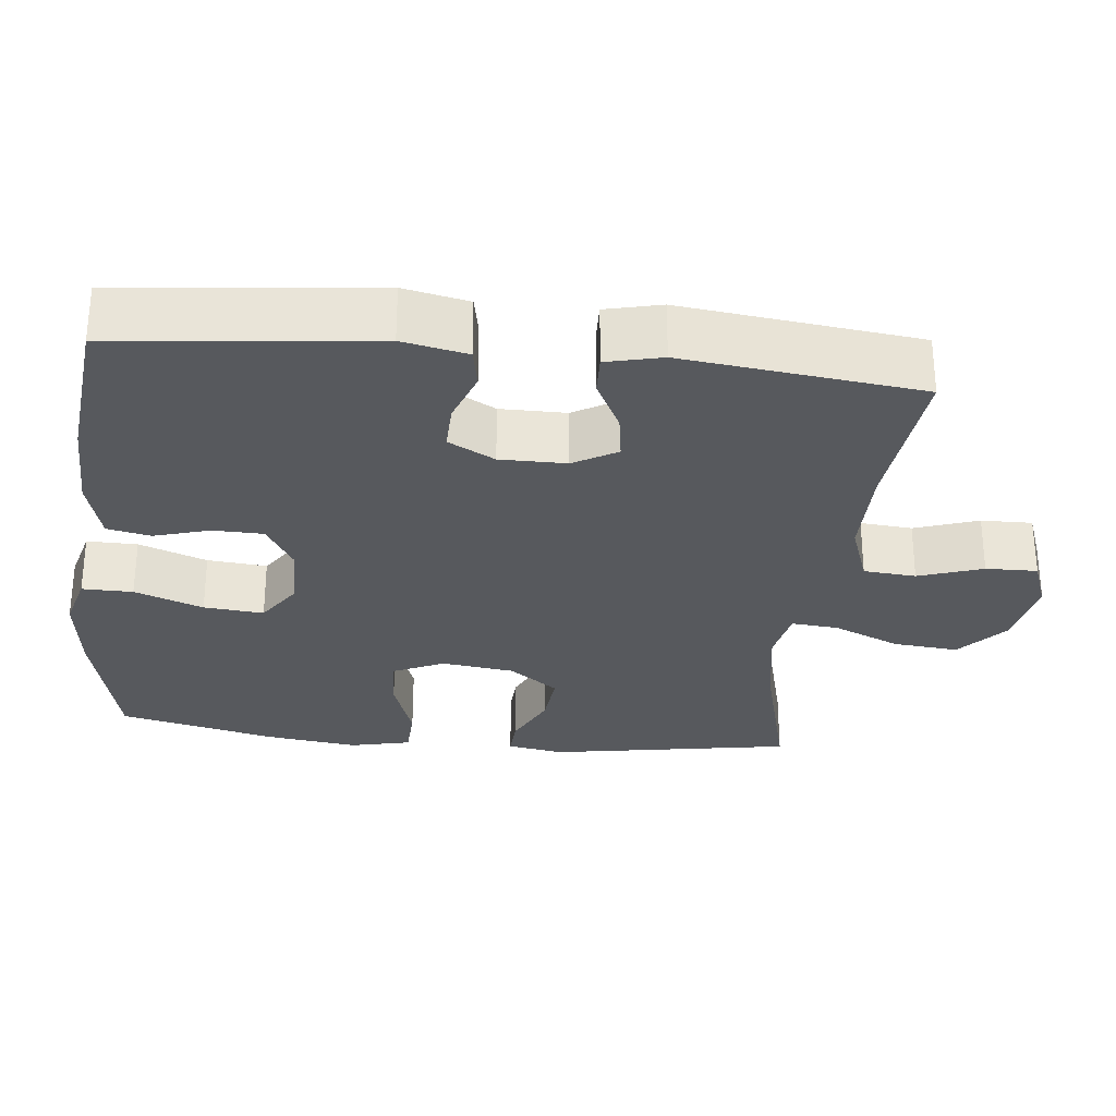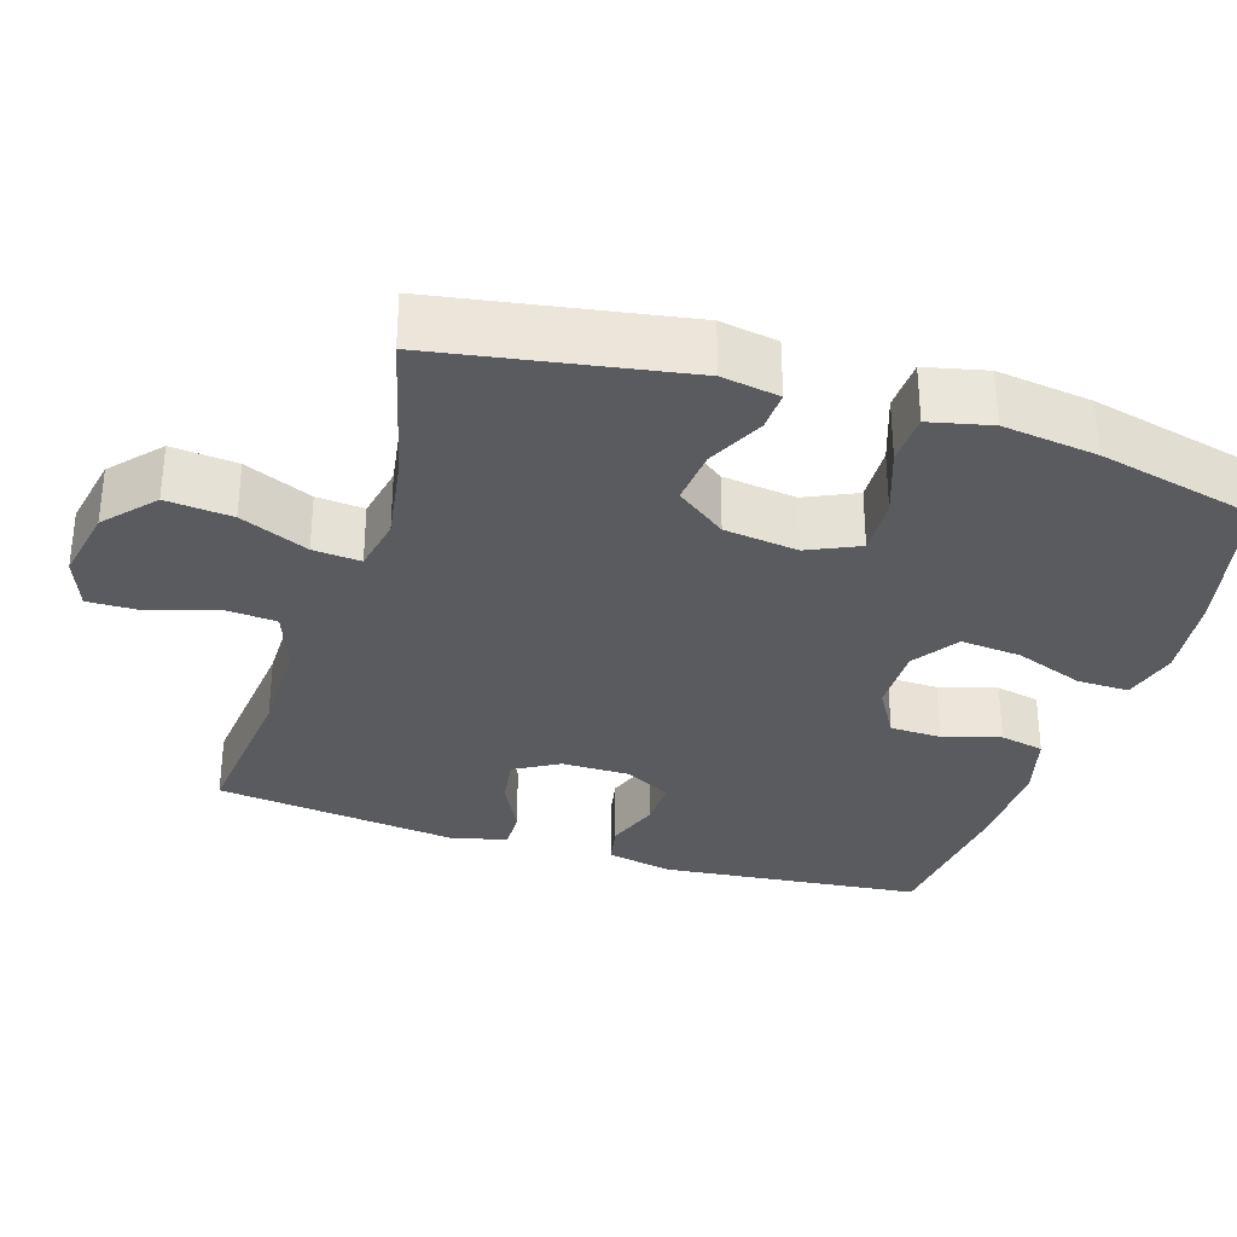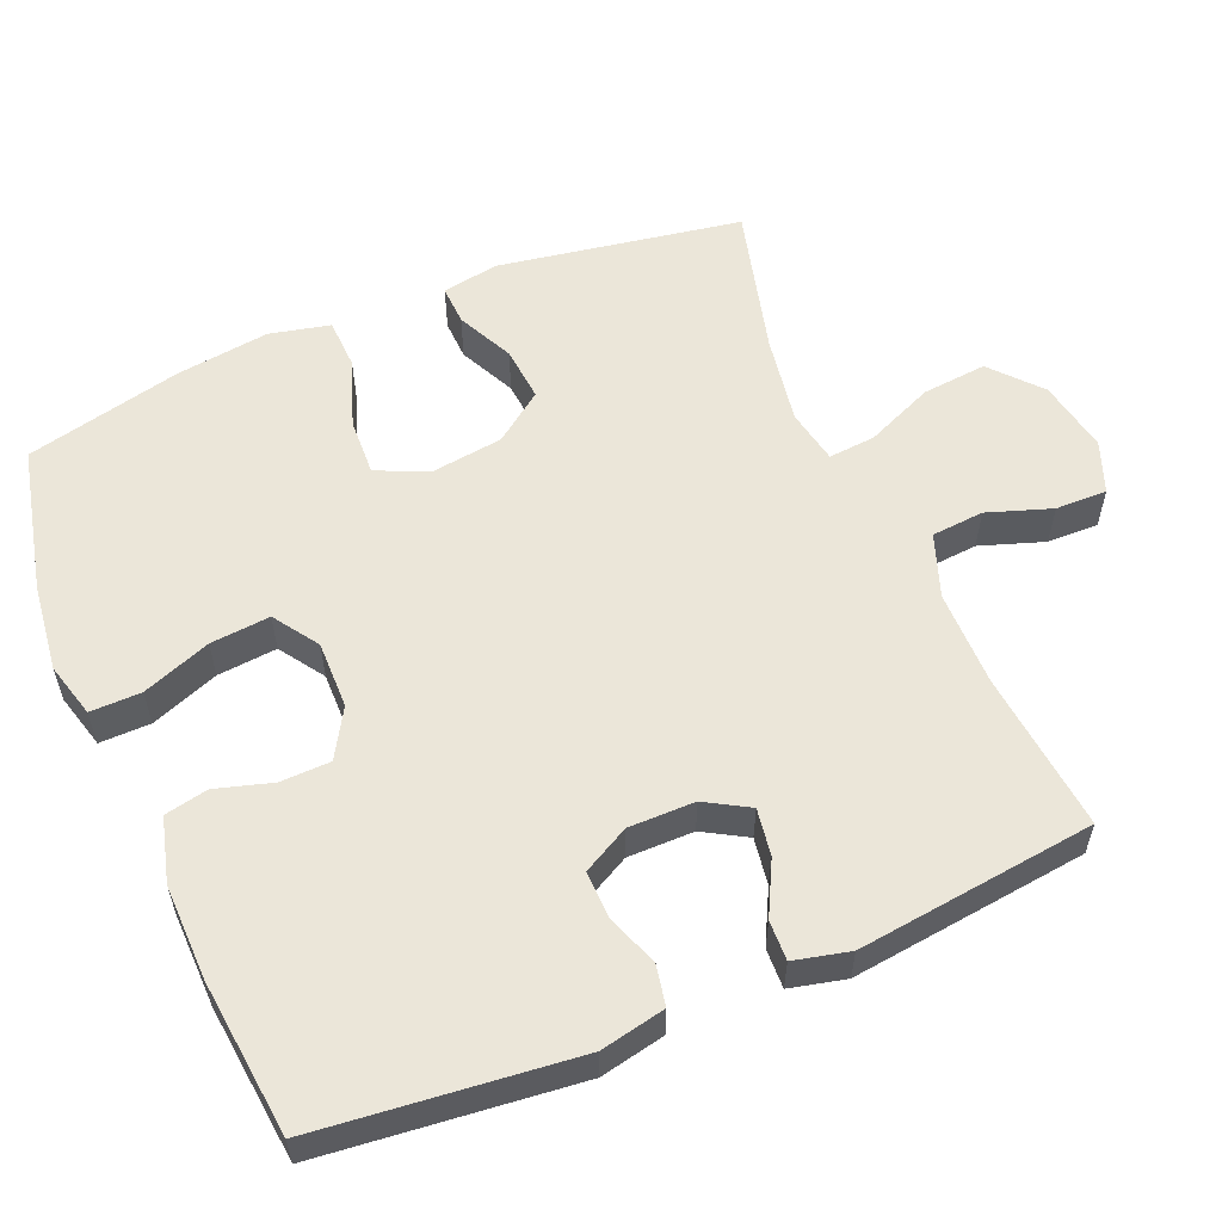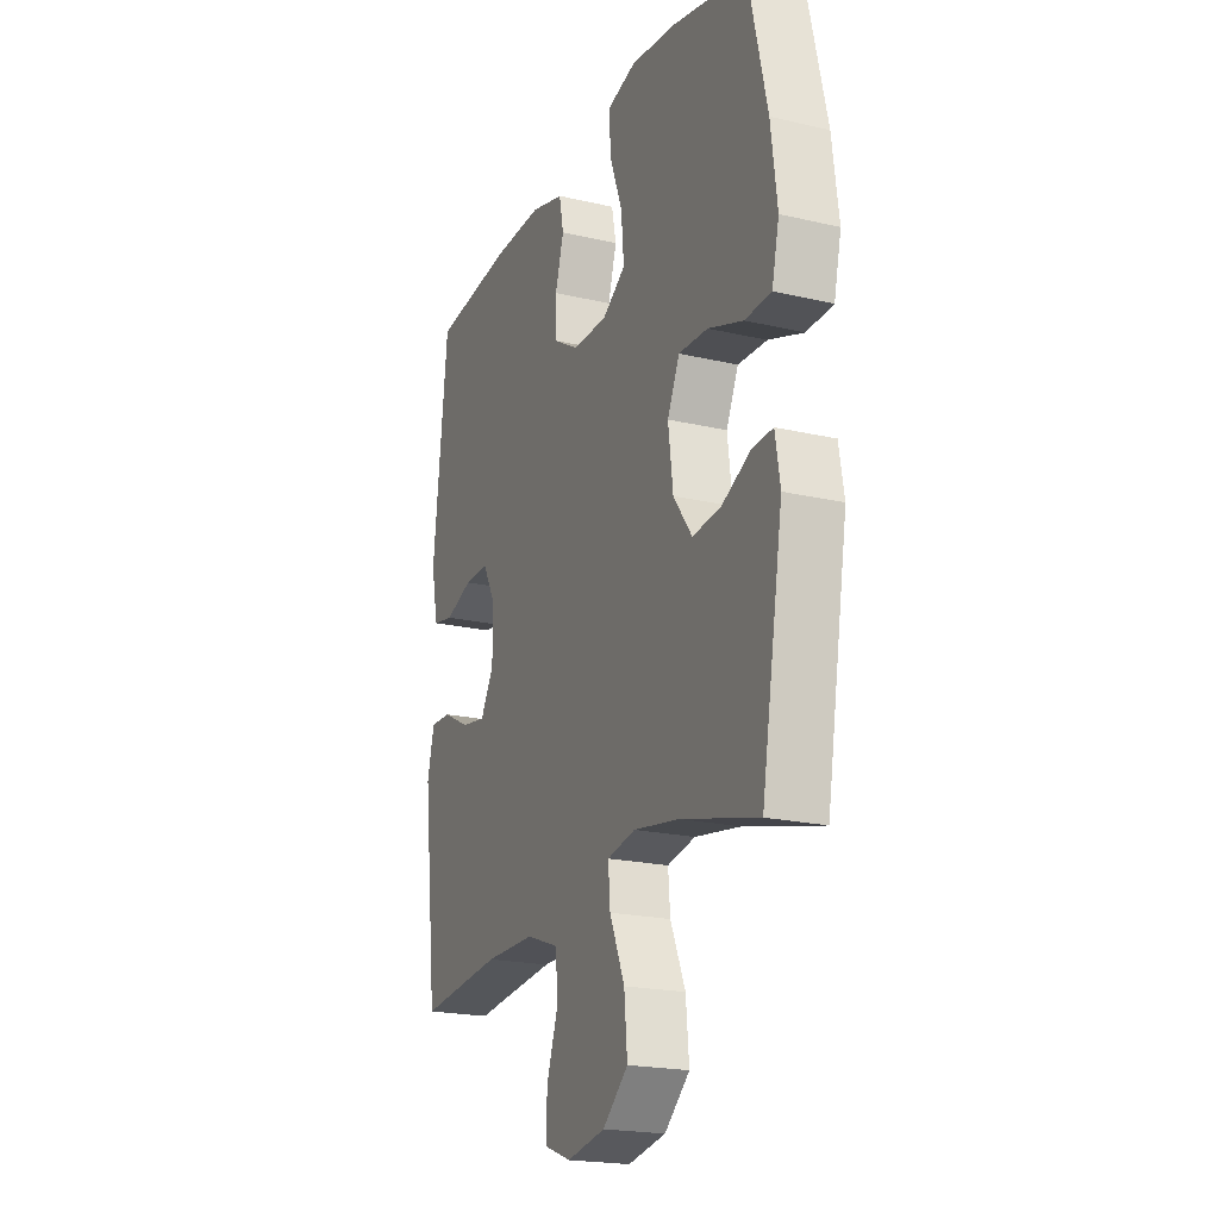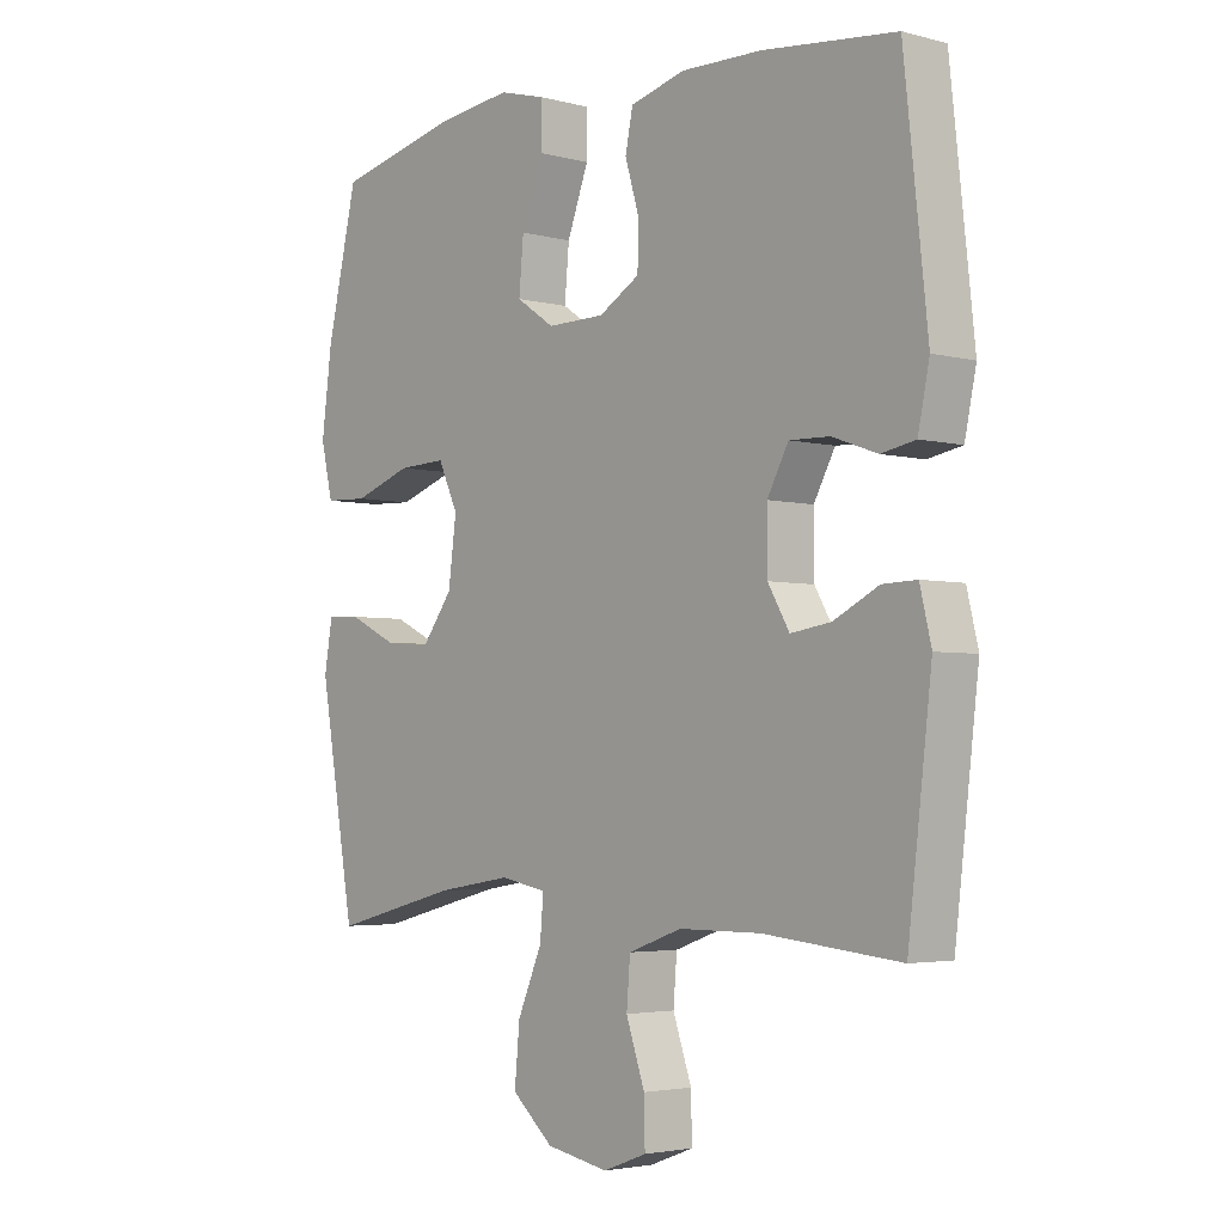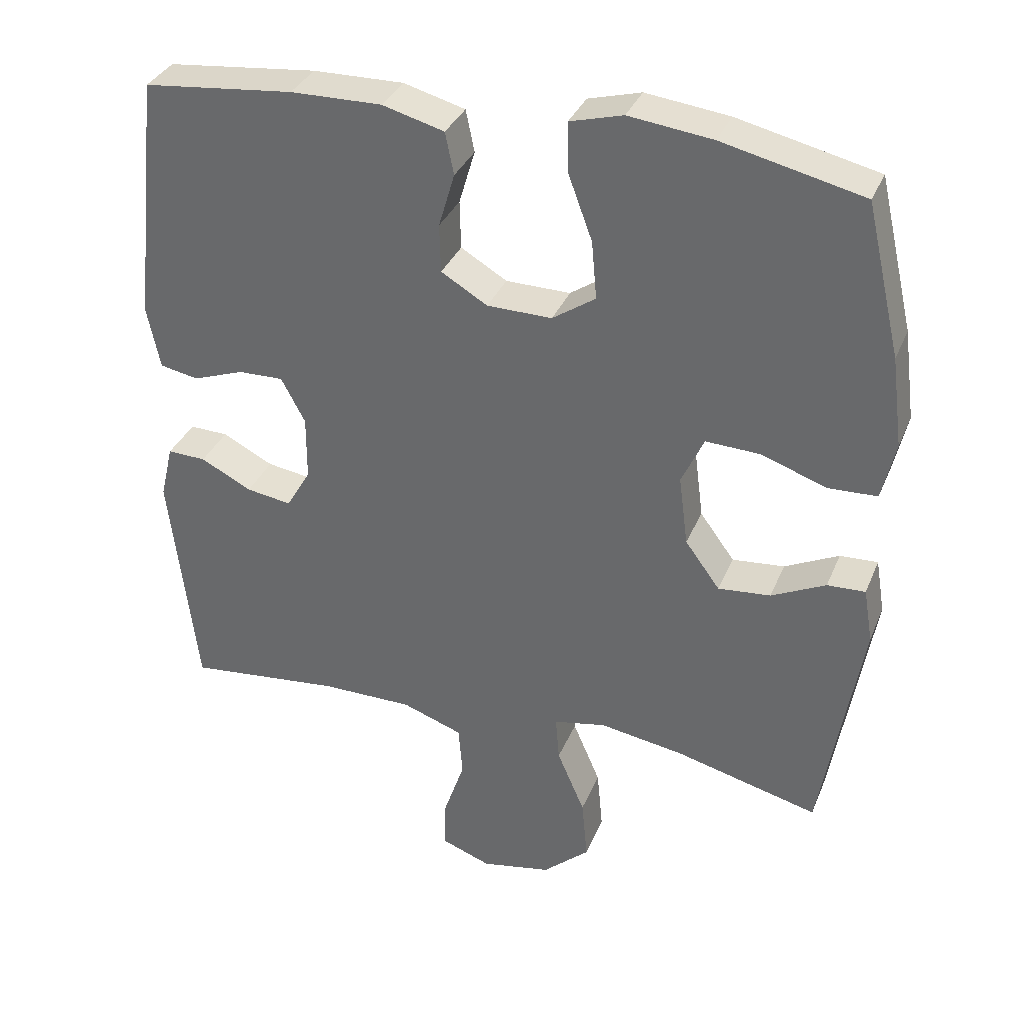
<metadata>
{"format":"obj","ext":"obj","renderer":"f3d","projection":"perspective","resolution":1024,"background":"white","views":[{"elev":-29.4,"azim":83.8,"up":"+Y"},{"elev":-32.4,"azim":-107.6,"up":"+Y"},{"elev":57.4,"azim":67.1,"up":"+Y"},{"elev":-20.5,"azim":-113.0,"up":"+Z"},{"elev":-3.5,"azim":48.6,"up":"+Z"},{"elev":34.1,"azim":-159.7,"up":"+Z"}]}
</metadata>
<code>
o path974
v 0.546 0.0375 -0.1444
v 0.5276 0.0375 -0.06715
v 0.4723 0.0375 -0.0691
v 0.399 0.0375 -0.1066
v 0.334 0.0375 -0.1166
v 0.2991 0.0375 -0.0565
v 0.2989 0.0375 0.03525
v 0.3333 0.0375 0.09972
v 0.3982 0.0375 0.09809
v 0.4716 0.0375 0.07188
v 0.527 0.0375 0.08271
v 0.5456 0.0375 0.1728
v 0.5073 0.0375 0.5283
v 0.2913 0.0375 0.5507
v 0.1605 0.0375 0.5528
v 0.07184 0.0375 0.5286
v 0.05952 0.0375 0.4684
v 0.0825 0.0375 0.3907
v 0.08085 0.0375 0.321
v 0.01428 0.0375 0.2814
v -0.07892 0.0375 0.28
v -0.1408 0.0375 0.3218
v -0.1334 0.0375 0.4046
v -0.09841 0.0375 0.4993
v -0.09748 0.0375 0.5699
v -0.1733 0.0375 0.5903
v -0.293 0.0375 0.5754
v -0.4946 0.0375 0.5283
v -0.5449 0.0375 0.3116
v -0.5616 0.0375 0.1824
v -0.5424 0.0375 0.09884
v -0.4721 0.0375 0.09615
v -0.3787 0.0375 0.1291
v -0.3005 0.0375 0.1326
v -0.2684 0.0375 0.06287
v -0.2815 0.0375 -0.03787
v -0.3314 0.0375 -0.1059
v -0.4067 0.0375 -0.09907
v -0.4845 0.0375 -0.06161
v -0.539 0.0375 -0.05928
v -0.5522 0.0375 -0.1378
v -0.4946 0.0375 -0.4734
v -0.2887 0.0375 -0.4202
v -0.1675 0.0375 -0.4005
v -0.09258 0.0375 -0.4151
v -0.09801 0.0375 -0.4799
v -0.1378 0.0375 -0.573
v -0.1462 0.0375 -0.6628
v -0.07892 0.0375 -0.7222
v 0.022 0.0375 -0.7414
v 0.09281 0.0375 -0.7148
v 0.09128 0.0375 -0.6435
v 0.06094 0.0375 -0.5547
v 0.06681 0.0375 -0.4822
v 0.1538 0.0375 -0.4511
v 0.2863 0.0375 -0.4508
v 0.5073 0.0375 -0.4734
v 0.546 -0.0375 -0.1444
v 0.5276 -0.0375 -0.06715
v 0.4723 -0.0375 -0.0691
v 0.399 -0.0375 -0.1066
v 0.334 -0.0375 -0.1166
v 0.2991 -0.0375 -0.0565
v 0.2989 -0.0375 0.03525
v 0.3333 -0.0375 0.09972
v 0.3982 -0.0375 0.09809
v 0.4716 -0.0375 0.07188
v 0.527 -0.0375 0.08271
v 0.5456 -0.0375 0.1728
v 0.5073 -0.0375 0.5283
v 0.2913 -0.0375 0.5507
v 0.1605 -0.0375 0.5528
v 0.07184 -0.0375 0.5286
v 0.05952 -0.0375 0.4684
v 0.0825 -0.0375 0.3907
v 0.08085 -0.0375 0.321
v 0.01428 -0.0375 0.2814
v -0.07892 -0.0375 0.28
v -0.1408 -0.0375 0.3218
v -0.1334 -0.0375 0.4046
v -0.09841 -0.0375 0.4993
v -0.09748 -0.0375 0.5699
v -0.1733 -0.0375 0.5903
v -0.293 -0.0375 0.5754
v -0.4946 -0.0375 0.5283
v -0.5449 -0.0375 0.3116
v -0.5616 -0.0375 0.1824
v -0.5424 -0.0375 0.09884
v -0.4721 -0.0375 0.09615
v -0.3787 -0.0375 0.1291
v -0.3005 -0.0375 0.1326
v -0.2684 -0.0375 0.06287
v -0.2815 -0.0375 -0.03787
v -0.3314 -0.0375 -0.1059
v -0.4067 -0.0375 -0.09907
v -0.4845 -0.0375 -0.06161
v -0.539 -0.0375 -0.05928
v -0.5522 -0.0375 -0.1378
v -0.4946 -0.0375 -0.4734
v -0.2887 -0.0375 -0.4202
v -0.1675 -0.0375 -0.4005
v -0.09258 -0.0375 -0.4151
v -0.09801 -0.0375 -0.4799
v -0.1378 -0.0375 -0.573
v -0.1462 -0.0375 -0.6628
v -0.07892 -0.0375 -0.7222
v 0.022 -0.0375 -0.7414
v 0.09281 -0.0375 -0.7148
v 0.09128 -0.0375 -0.6435
v 0.06094 -0.0375 -0.5547
v 0.06681 -0.0375 -0.4822
v 0.1538 -0.0375 -0.4511
v 0.2863 -0.0375 -0.4508
v 0.5073 -0.0375 -0.4734
v -0.07892 0.0375 -0.7222
v 0.022 0.0375 -0.7414
v 0.09281 0.0375 -0.7148
v 0.09281 0.0375 -0.7148
v -0.1462 0.0375 -0.6628
v 0.09128 0.0375 -0.6435
v -0.1378 0.0375 -0.573
v 0.06094 0.0375 -0.5547
v -0.09801 0.0375 -0.4799
v 0.06681 0.0375 -0.4822
v 0.06681 0.0375 -0.4822
v 0.1538 0.0375 -0.4511
v -0.09258 0.0375 -0.4151
v -0.09258 0.0375 -0.4151
v 0.2863 0.0375 -0.4508
v 0.5073 0.0375 -0.4734
v 0.5073 0.0375 -0.4734
v -0.4946 0.0375 -0.4734
v -0.4946 0.0375 -0.4734
v -0.2887 0.0375 -0.4202
v -0.1675 0.0375 -0.4005
v 0.546 0.0375 -0.1444
v -0.5522 0.0375 -0.1378
v 0.399 0.0375 -0.1066
v 0.334 0.0375 -0.1166
v 0.334 0.0375 -0.1166
v 0.5276 0.0375 -0.06715
v 0.5276 0.0375 -0.06715
v -0.539 0.0375 -0.05928
v -0.539 0.0375 -0.05928
v -0.3314 0.0375 -0.1059
v -0.4067 0.0375 -0.09907
v 0.2991 0.0375 -0.0565
v 0.4723 0.0375 -0.0691
v -0.2815 0.0375 -0.03787
v -0.4845 0.0375 -0.06161
v 0.2989 0.0375 0.03525
v -0.2684 0.0375 0.06287
v 0.3333 0.0375 0.09972
v 0.3333 0.0375 0.09972
v -0.3005 0.0375 0.1326
v -0.3005 0.0375 0.1326
v 0.3982 0.0375 0.09809
v 0.4716 0.0375 0.07188
v 0.527 0.0375 0.08271
v 0.527 0.0375 0.08271
v 0.5456 0.0375 0.1728
v -0.5424 0.0375 0.09884
v -0.5424 0.0375 0.09884
v -0.4721 0.0375 0.09615
v -0.3787 0.0375 0.1291
v -0.5616 0.0375 0.1824
v -0.5449 0.0375 0.3116
v 0.01428 0.0375 0.2814
v -0.07892 0.0375 0.28
v -0.1408 0.0375 0.3218
v -0.1408 0.0375 0.3218
v 0.08085 0.0375 0.321
v 0.0825 0.0375 0.3907
v -0.1334 0.0375 0.4046
v 0.05952 0.0375 0.4684
v -0.09841 0.0375 0.4993
v -0.4946 0.0375 0.5283
v -0.4946 0.0375 0.5283
v 0.07184 0.0375 0.5286
v 0.07184 0.0375 0.5286
v -0.09748 0.0375 0.5699
v -0.09748 0.0375 0.5699
v 0.5073 0.0375 0.5283
v 0.5073 0.0375 0.5283
v 0.1605 0.0375 0.5528
v 0.2913 0.0375 0.5507
v -0.293 0.0375 0.5754
v -0.1733 0.0375 0.5903
v -0.07892 -0.0375 -0.7222
v 0.022 -0.0375 -0.7414
v 0.09281 -0.0375 -0.7148
v 0.09281 -0.0375 -0.7148
v -0.1462 -0.0375 -0.6628
v 0.09128 -0.0375 -0.6435
v -0.1378 -0.0375 -0.573
v 0.06094 -0.0375 -0.5547
v -0.09801 -0.0375 -0.4799
v 0.06681 -0.0375 -0.4822
v 0.06681 -0.0375 -0.4822
v 0.1538 -0.0375 -0.4511
v -0.09258 -0.0375 -0.4151
v -0.09258 -0.0375 -0.4151
v 0.2863 -0.0375 -0.4508
v 0.5073 -0.0375 -0.4734
v 0.5073 -0.0375 -0.4734
v -0.4946 -0.0375 -0.4734
v -0.4946 -0.0375 -0.4734
v -0.2887 -0.0375 -0.4202
v -0.1675 -0.0375 -0.4005
v 0.546 -0.0375 -0.1444
v -0.5522 -0.0375 -0.1378
v 0.399 -0.0375 -0.1066
v 0.334 -0.0375 -0.1166
v 0.334 -0.0375 -0.1166
v 0.5276 -0.0375 -0.06715
v 0.5276 -0.0375 -0.06715
v -0.539 -0.0375 -0.05928
v -0.539 -0.0375 -0.05928
v -0.3314 -0.0375 -0.1059
v -0.4067 -0.0375 -0.09907
v 0.2991 -0.0375 -0.0565
v 0.4723 -0.0375 -0.0691
v -0.2815 -0.0375 -0.03787
v -0.4845 -0.0375 -0.06161
v 0.2989 -0.0375 0.03525
v -0.2684 -0.0375 0.06287
v 0.3333 -0.0375 0.09972
v 0.3333 -0.0375 0.09972
v -0.3005 -0.0375 0.1326
v -0.3005 -0.0375 0.1326
v 0.3982 -0.0375 0.09809
v 0.4716 -0.0375 0.07188
v 0.527 -0.0375 0.08271
v 0.527 -0.0375 0.08271
v 0.5456 -0.0375 0.1728
v -0.5424 -0.0375 0.09884
v -0.5424 -0.0375 0.09884
v -0.4721 -0.0375 0.09615
v -0.3787 -0.0375 0.1291
v -0.5616 -0.0375 0.1824
v -0.5449 -0.0375 0.3116
v 0.01428 -0.0375 0.2814
v -0.07892 -0.0375 0.28
v -0.1408 -0.0375 0.3218
v -0.1408 -0.0375 0.3218
v 0.08085 -0.0375 0.321
v 0.0825 -0.0375 0.3907
v -0.1334 -0.0375 0.4046
v 0.05952 -0.0375 0.4684
v -0.09841 -0.0375 0.4993
v -0.4946 -0.0375 0.5283
v -0.4946 -0.0375 0.5283
v 0.07184 -0.0375 0.5286
v 0.07184 -0.0375 0.5286
v -0.09748 -0.0375 0.5699
v -0.09748 -0.0375 0.5699
v 0.5073 -0.0375 0.5283
v 0.5073 -0.0375 0.5283
v 0.1605 -0.0375 0.5528
v 0.2913 -0.0375 0.5507
v -0.293 -0.0375 0.5754
v -0.1733 -0.0375 0.5903
f 219 208 209
f 225 226 221
f 223 201 221
f 250 262 248
f 248 261 244
f 206 220 211
f 240 239 241
f 242 226 225
f 242 225 246
f 200 221 201
f 196 189 194
f 213 203 212
f 212 210 222
f 210 212 204
f 229 241 239
f 226 243 229
f 222 210 215
f 223 209 201
f 246 225 227
f 262 261 248
f 198 197 196
f 251 241 261
f 226 223 221
f 239 240 238
f 224 211 220
f 243 226 242
f 221 200 213
f 235 232 233
f 217 211 224
f 203 213 200
f 249 259 253
f 260 227 231
f 219 209 223
f 238 240 236
f 244 229 243
f 195 196 197
f 208 220 206
f 241 229 244
f 255 262 250
f 201 197 198
f 194 190 191
f 220 208 219
f 194 189 190
f 189 195 193
f 244 261 241
f 246 260 247
f 235 260 231
f 204 212 203
f 231 232 235
f 196 195 189
f 259 247 260
f 200 201 198
f 257 260 235
f 247 259 249
f 260 246 227
f 49 50 107 106
f 50 118 192 107
f 48 49 106 105
f 51 52 109 108
f 47 48 105 104
f 52 53 110 109
f 46 47 104 103
f 53 125 199 110
f 54 55 112 111
f 128 46 103 202
f 56 131 205 113
f 55 56 113 112
f 133 43 100 207
f 43 44 101 100
f 44 45 102 101
f 57 1 58 114
f 41 42 99 98
f 4 140 214 61
f 1 142 216 58
f 144 41 98 218
f 37 38 95 94
f 5 6 63 62
f 3 4 61 60
f 2 3 60 59
f 36 37 94 93
f 39 40 97 96
f 38 39 96 95
f 6 7 64 63
f 35 36 93 92
f 7 154 228 64
f 156 35 92 230
f 9 10 67 66
f 10 160 234 67
f 11 12 69 68
f 163 32 89 237
f 32 33 90 89
f 8 9 66 65
f 30 31 88 87
f 33 34 91 90
f 29 30 87 86
f 20 21 78 77
f 21 171 245 78
f 19 20 77 76
f 18 19 76 75
f 22 23 80 79
f 17 18 75 74
f 23 24 81 80
f 178 29 86 252
f 180 17 74 254
f 24 182 256 81
f 12 184 258 69
f 15 16 73 72
f 14 15 72 71
f 13 14 71 70
f 27 28 85 84
f 26 27 84 83
f 25 26 83 82
f 145 135 134
f 151 147 152
f 149 147 127
f 176 174 188
f 174 170 187
f 132 137 146
f 166 167 165
f 168 151 152
f 168 172 151
f 126 127 147
f 122 120 115
f 139 138 129
f 138 148 136
f 136 130 138
f 155 165 167
f 152 155 169
f 148 141 136
f 149 127 135
f 172 153 151
f 188 174 187
f 124 122 123
f 177 187 167
f 152 147 149
f 165 164 166
f 150 146 137
f 169 168 152
f 147 139 126
f 161 159 158
f 143 150 137
f 129 126 139
f 175 179 185
f 186 157 153
f 145 149 135
f 164 162 166
f 170 169 155
f 121 123 122
f 134 132 146
f 167 170 155
f 181 176 188
f 127 124 123
f 120 117 116
f 146 145 134
f 120 116 115
f 115 119 121
f 170 167 187
f 172 173 186
f 161 157 186
f 130 129 138
f 157 161 158
f 122 115 121
f 185 186 173
f 126 124 127
f 183 161 186
f 173 175 185
f 186 153 172

</code>
